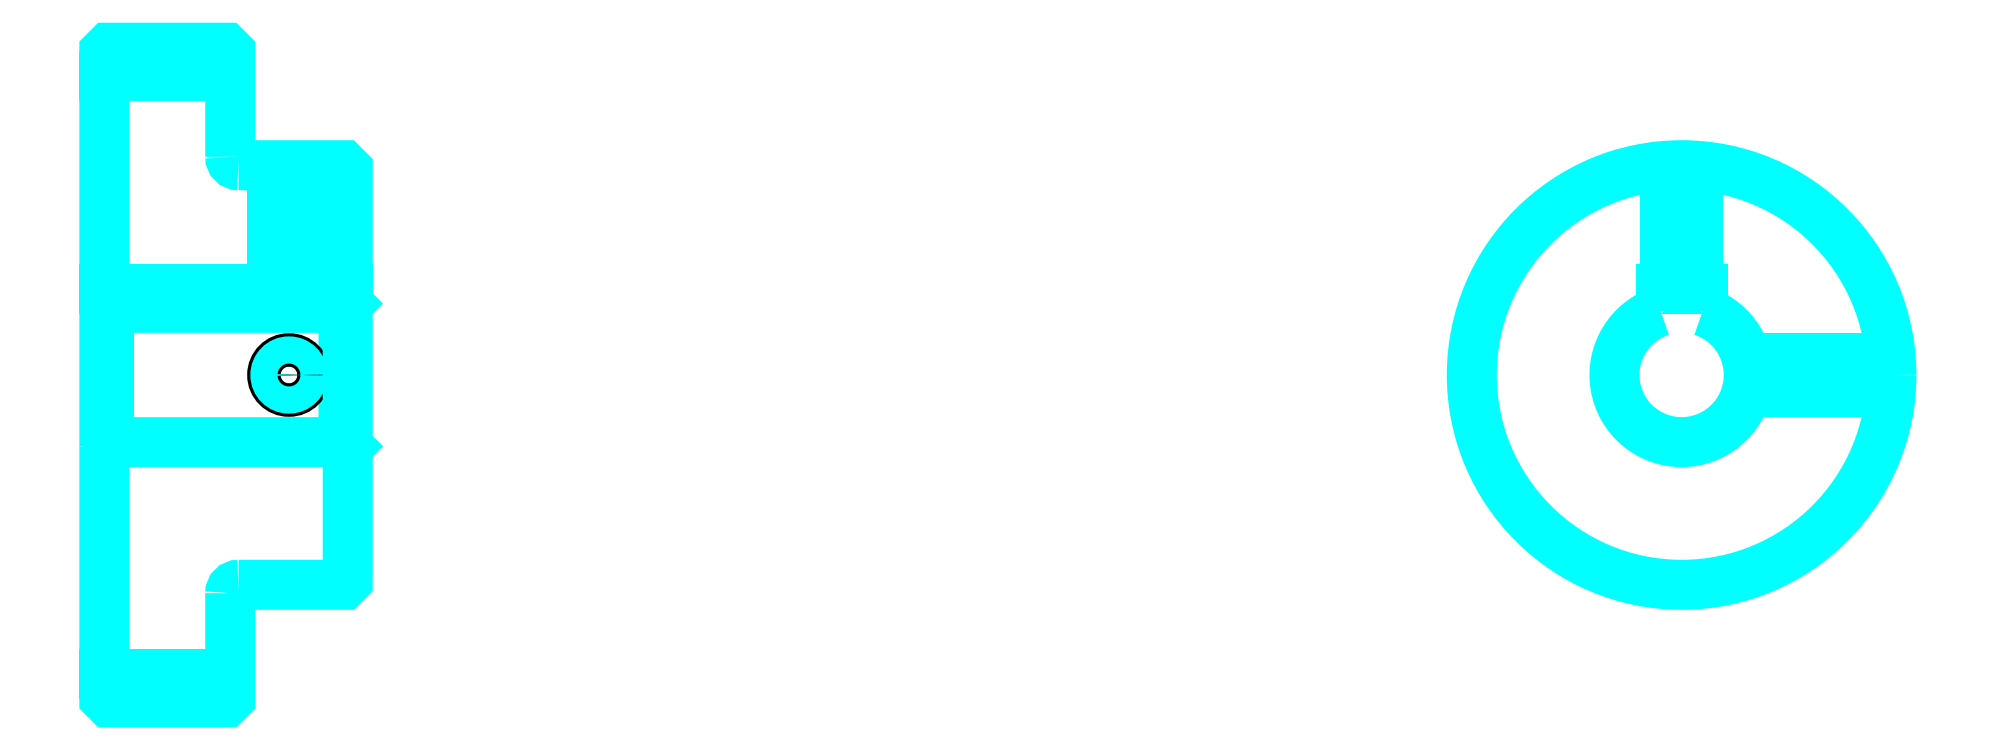
<metadata>
{"format":"dxf","ext":"dxf","renderer":"ezdxf+matplotlib","layout":"modelspace","background":"white","min_lineweight":24,"dpi":150}
</metadata>
<code>
0
SECTION
2
ENTITIES
0
LINE
8
0
10
139.1
20
175.6
30
0
11
154.1
21
175.6
31
0
0
LINE
8
0
10
139.1
20
104.3
30
0
11
154.1
21
104.3
31
0
0
LINE
8
0
10
167.6
20
132
30
0
11
168.1
21
131.5
31
0
0
LINE
8
0
10
167.6
20
148
30
0
11
168.1
21
148.5
31
0
0
LINE
8
0
10
139.6
20
148
30
0
11
139.6
21
132
31
0
0
POLYLINE
8
0
66
1
10
0
20
0
30
0
70
2
0
VERTEX
8
0
10
139.1
20
131.5
30
0
70
0
0
VERTEX
8
0
10
139.6
20
132
30
0
70
0
0
VERTEX
8
0
10
167.6
20
132
30
0
70
0
0
VERTEX
8
0
10
167.6
20
148
30
0
70
0
0
VERTEX
8
0
10
139.6
20
148
30
0
70
0
0
VERTEX
8
0
10
139.1
20
148.5
30
0
70
0
0
SEQEND
8
0
0
ARC
8
0
10
155.1
20
166
30
0
40
1
50
180
51
270
0
ARC
8
0
10
155.1
20
114
30
0
40
1
50
90
51
180
0
ARC
8
0
10
327.1
20
140
30
0
40
8
50
108.2
51
71.79
0
POLYLINE
8
0
66
1
10
0
20
0
30
0
70
2
0
VERTEX
8
0
10
329.6
20
147.6
30
0
70
0
0
VERTEX
8
0
10
329.6
20
150.3
30
0
70
0
0
VERTEX
8
0
10
324.6
20
150.3
30
0
70
0
0
VERTEX
8
0
10
324.6
20
147.6
30
0
70
0
0
SEQEND
8
0
0
LINE
8
0
10
139.1
20
150.3
30
0
11
168.1
21
150.3
31
0
0
POLYLINE
8
0
66
1
10
0
20
0
30
0
70
2
0
VERTEX
8
0
10
163.1
20
165
30
0
70
0
0
VERTEX
8
0
10
163.1
20
150.3
30
0
70
0
0
SEQEND
8
0
0
POLYLINE
8
0
66
1
10
0
20
0
30
0
70
2
0
VERTEX
8
0
10
159.1
20
165
30
0
70
0
0
VERTEX
8
0
10
159.1
20
150.3
30
0
70
0
0
SEQEND
8
0
0
POLYLINE
8
0
66
1
10
0
20
0
30
0
70
2
0
VERTEX
8
0
10
162.7
20
165
30
0
70
0
0
VERTEX
8
0
10
162.7
20
150.3
30
0
70
0
0
SEQEND
8
0
0
POLYLINE
8
0
66
1
10
0
20
0
30
0
70
2
0
VERTEX
8
0
10
159.5
20
165
30
0
70
0
0
VERTEX
8
0
10
159.5
20
150.3
30
0
70
0
0
SEQEND
8
0
0
POLYLINE
8
0
66
1
10
0
20
0
30
0
70
2
0
VERTEX
8
0
10
325.1
20
150.3
30
0
70
0
0
VERTEX
8
0
10
325.1
20
164.9
30
0
70
0
0
SEQEND
8
0
0
POLYLINE
8
0
66
1
10
0
20
0
30
0
70
2
0
VERTEX
8
0
10
329.1
20
150.3
30
0
70
0
0
VERTEX
8
0
10
329.1
20
164.9
30
0
70
0
0
SEQEND
8
0
0
POLYLINE
8
0
66
1
10
0
20
0
30
0
70
2
0
VERTEX
8
0
10
325.4
20
150.3
30
0
70
0
0
VERTEX
8
0
10
325.4
20
164.9
30
0
70
0
0
SEQEND
8
0
0
POLYLINE
8
0
66
1
10
0
20
0
30
0
70
2
0
VERTEX
8
0
10
328.7
20
150.3
30
0
70
0
0
VERTEX
8
0
10
328.7
20
164.9
30
0
70
0
0
SEQEND
8
0
0
CIRCLE
8
0
10
161.1
20
140
30
0
40
2
0
CIRCLE
8
0
10
161.1
20
140
30
0
40
1.62
0
POLYLINE
8
0
66
1
10
0
20
0
30
0
70
2
0
VERTEX
8
0
10
334.8
20
142
30
0
70
0
0
VERTEX
8
0
10
352
20
142
30
0
70
0
0
SEQEND
8
0
0
POLYLINE
8
0
66
1
10
0
20
0
30
0
70
2
0
VERTEX
8
0
10
334.8
20
138
30
0
70
0
0
VERTEX
8
0
10
352
20
138
30
0
70
0
0
SEQEND
8
0
0
POLYLINE
8
0
66
1
10
0
20
0
30
0
70
2
0
VERTEX
8
0
10
334.9
20
141.6
30
0
70
0
0
VERTEX
8
0
10
352
20
141.6
30
0
70
0
0
SEQEND
8
0
0
POLYLINE
8
0
66
1
10
0
20
0
30
0
70
2
0
VERTEX
8
0
10
334.9
20
138.3
30
0
70
0
0
VERTEX
8
0
10
352
20
138.3
30
0
70
0
0
SEQEND
8
0
0
POLYLINE
8
0
66
1
10
0
20
0
30
0
70
2
0
VERTEX
8
0
10
139.1
20
131.5
30
0
70
0
0
VERTEX
8
0
10
139.1
20
101.5
30
0
70
0
0
VERTEX
8
0
10
139.6
20
101
30
0
70
0
0
VERTEX
8
0
10
153.6
20
101
30
0
70
0
0
VERTEX
8
0
10
154.1
20
101.5
30
0
70
0
0
VERTEX
8
0
10
154.1
20
114
30
0
70
0
0
SEQEND
8
0
0
POLYLINE
8
0
66
1
10
0
20
0
30
0
70
2
0
VERTEX
8
0
10
155.1
20
115
30
0
70
0
0
VERTEX
8
0
10
167.6
20
115
30
0
70
0
0
VERTEX
8
0
10
168.1
20
115.5
30
0
70
0
0
VERTEX
8
0
10
168.1
20
164.5
30
0
70
0
0
VERTEX
8
0
10
167.6
20
165
30
0
70
0
0
VERTEX
8
0
10
155.1
20
165
30
0
70
0
0
SEQEND
8
0
0
POLYLINE
8
0
66
1
10
0
20
0
30
0
70
2
0
VERTEX
8
0
10
154.1
20
166
30
0
70
0
0
VERTEX
8
0
10
154.1
20
178.5
30
0
70
0
0
VERTEX
8
0
10
153.6
20
179
30
0
70
0
0
VERTEX
8
0
10
139.6
20
179
30
0
70
0
0
VERTEX
8
0
10
139.1
20
178.5
30
0
70
0
0
VERTEX
8
0
10
139.1
20
131.5
30
0
70
0
0
SEQEND
8
0
0
CIRCLE
8
0
10
327.1
20
140
30
0
40
25
0
ENDSEC
0
EOF

</code>
